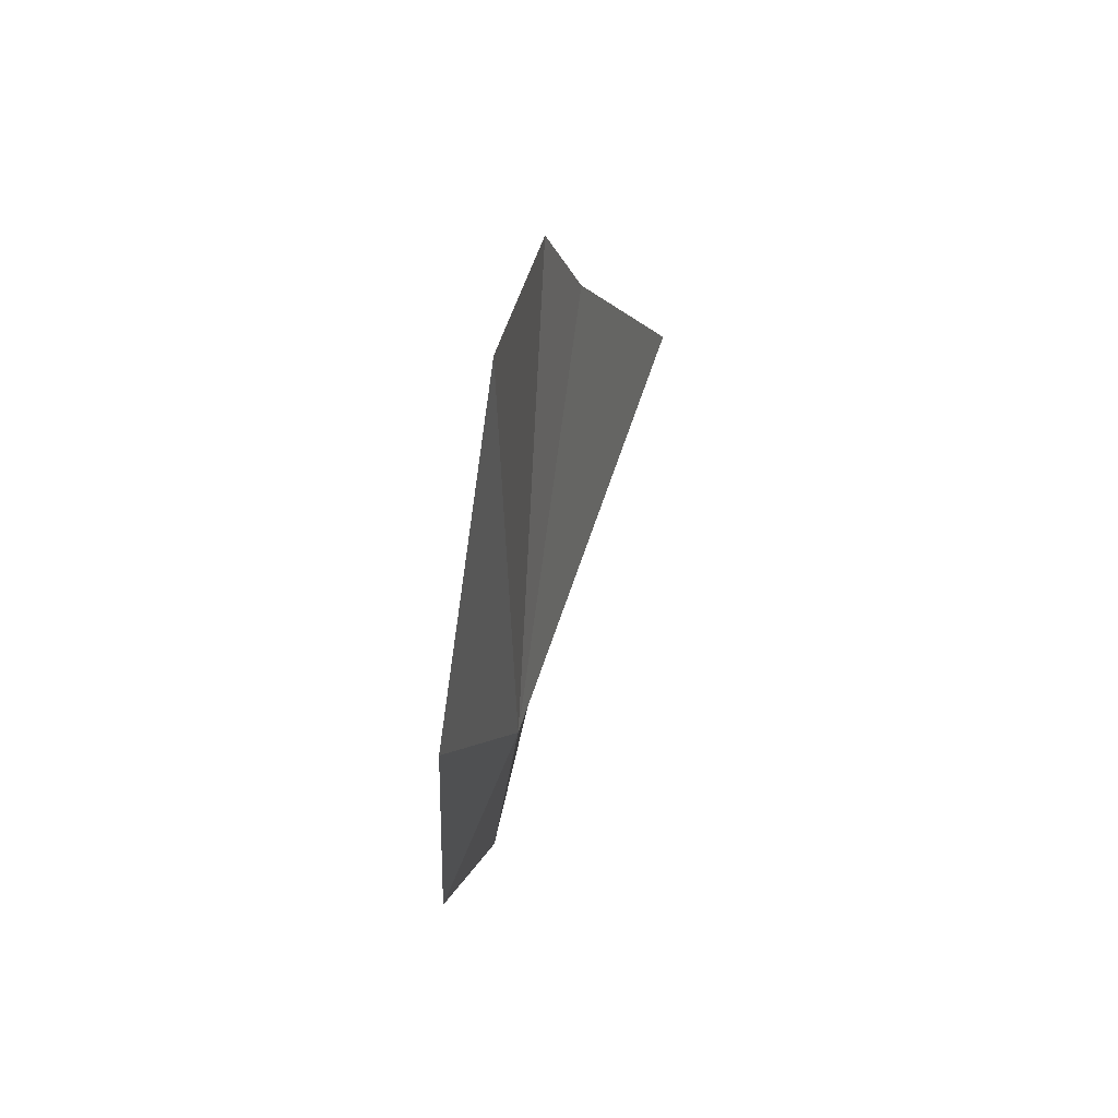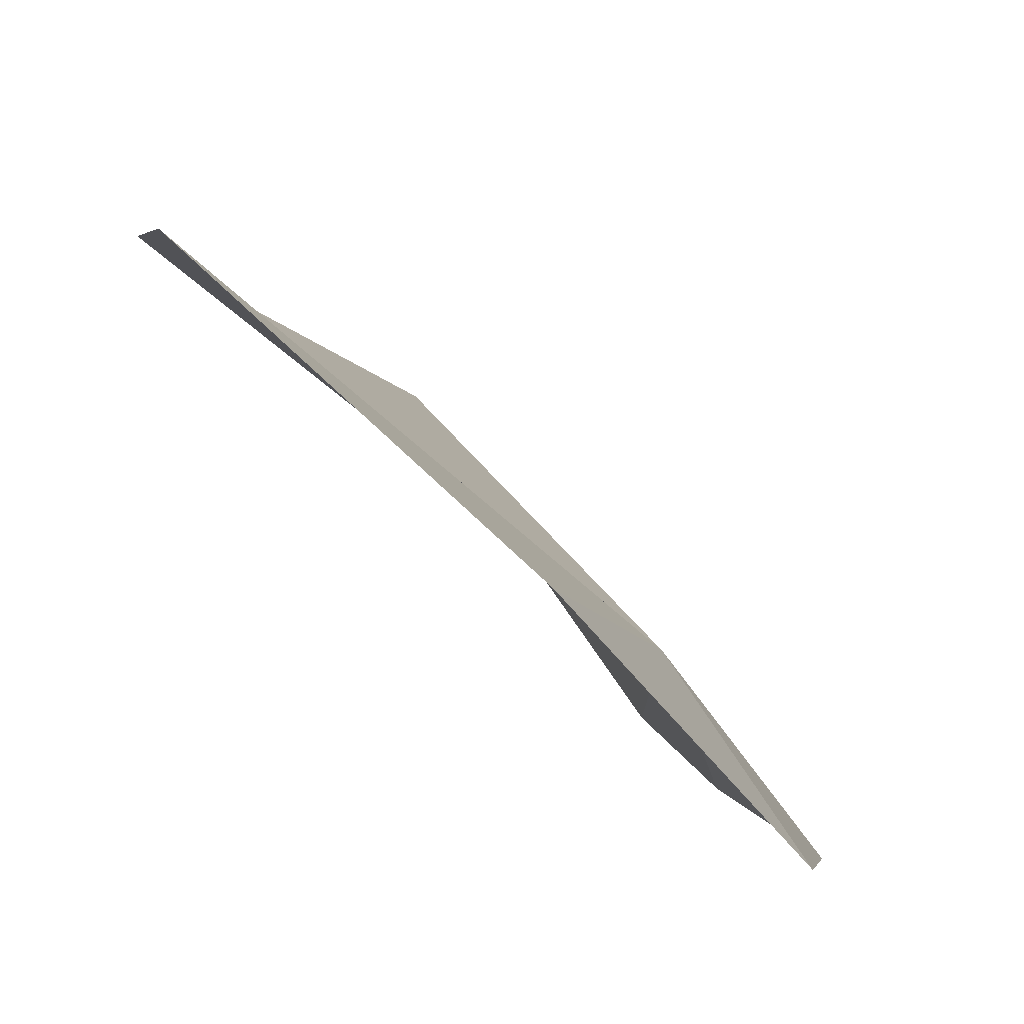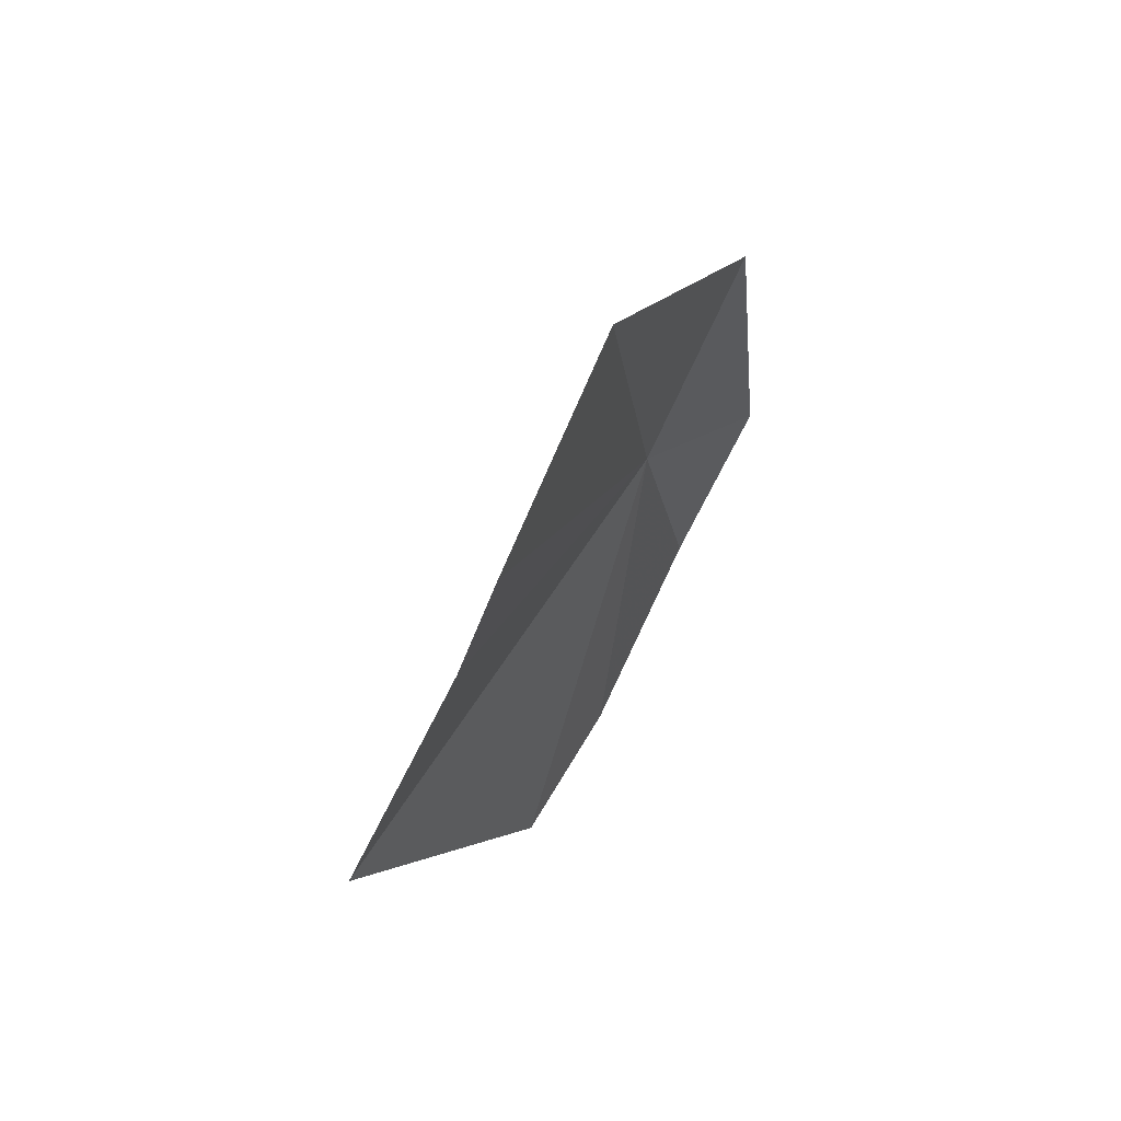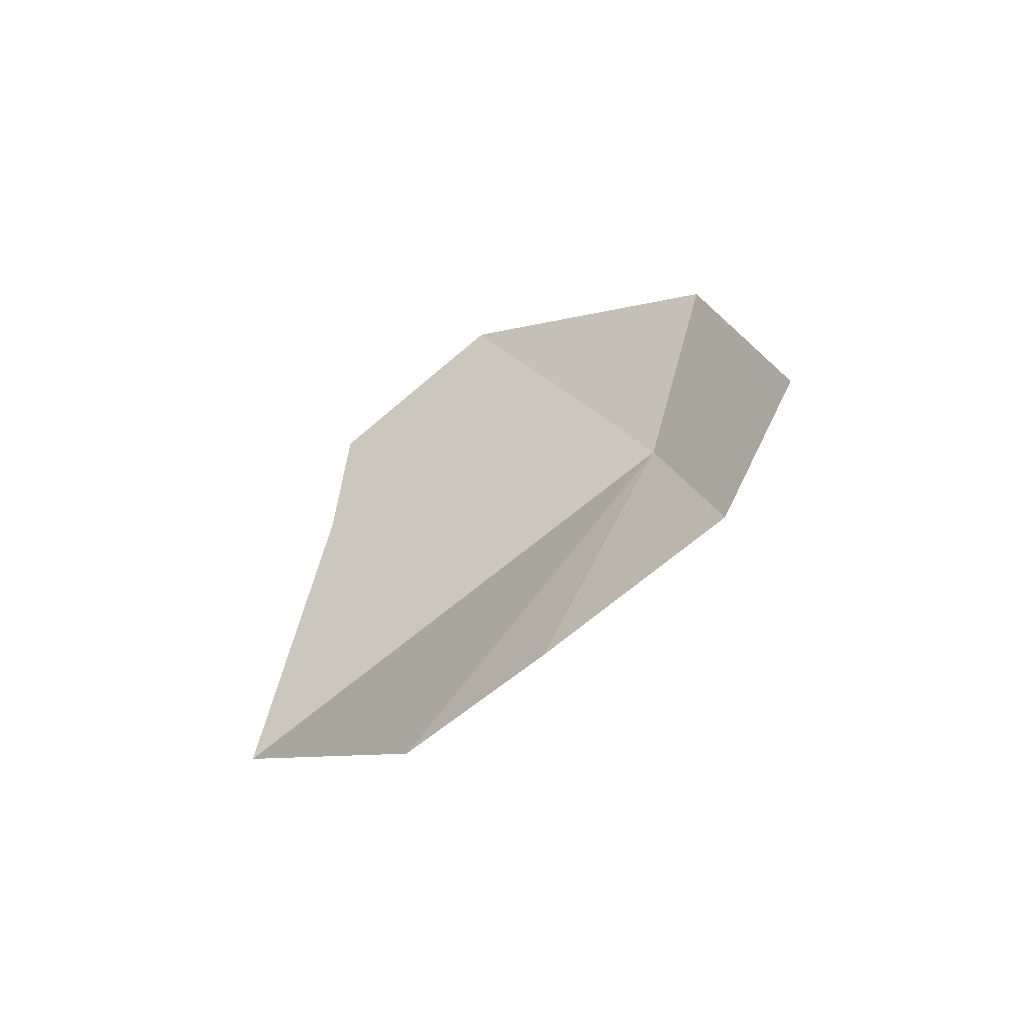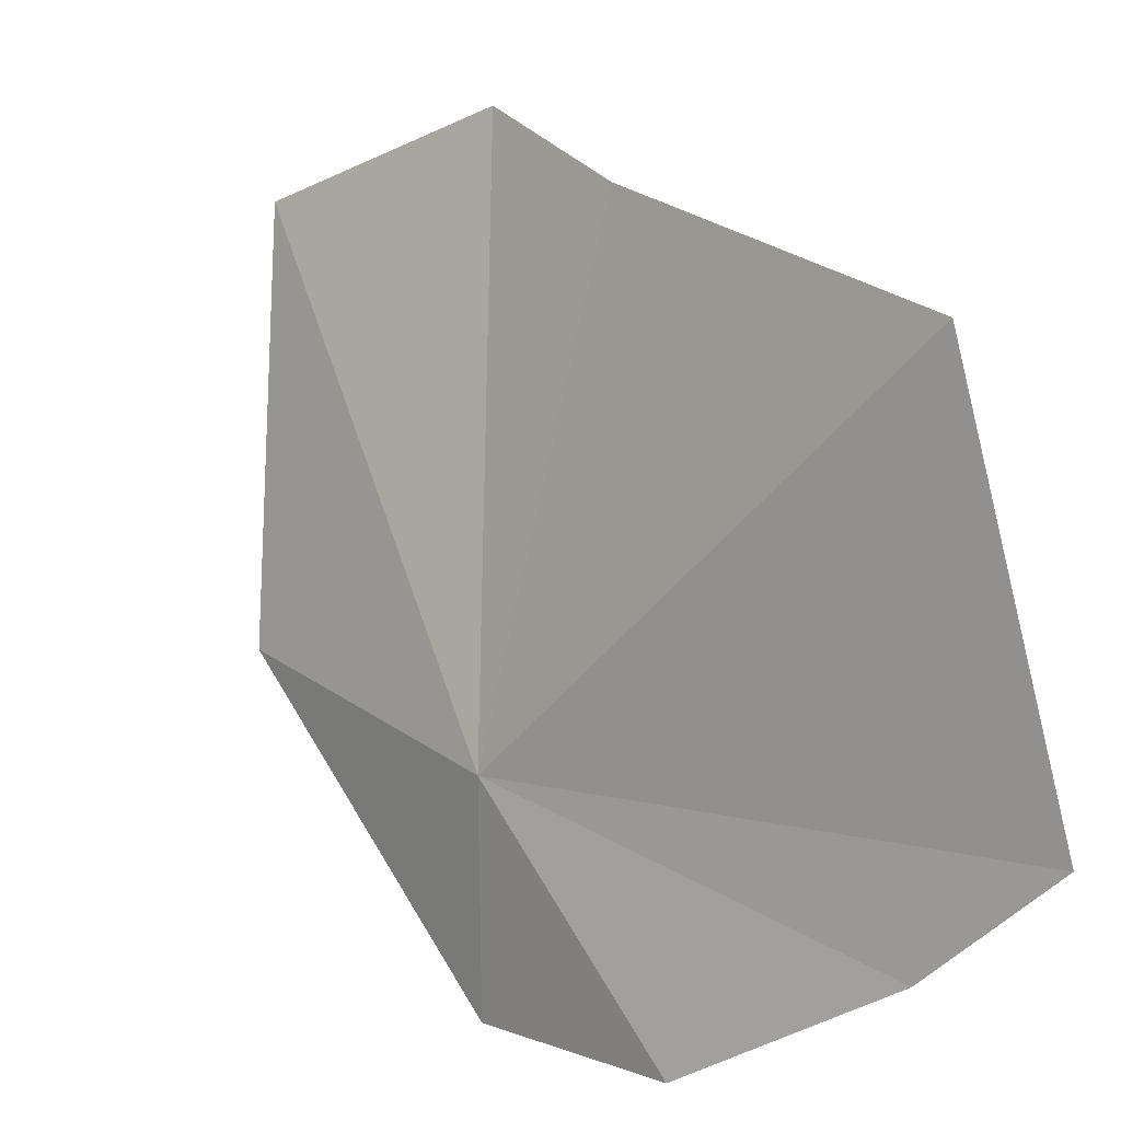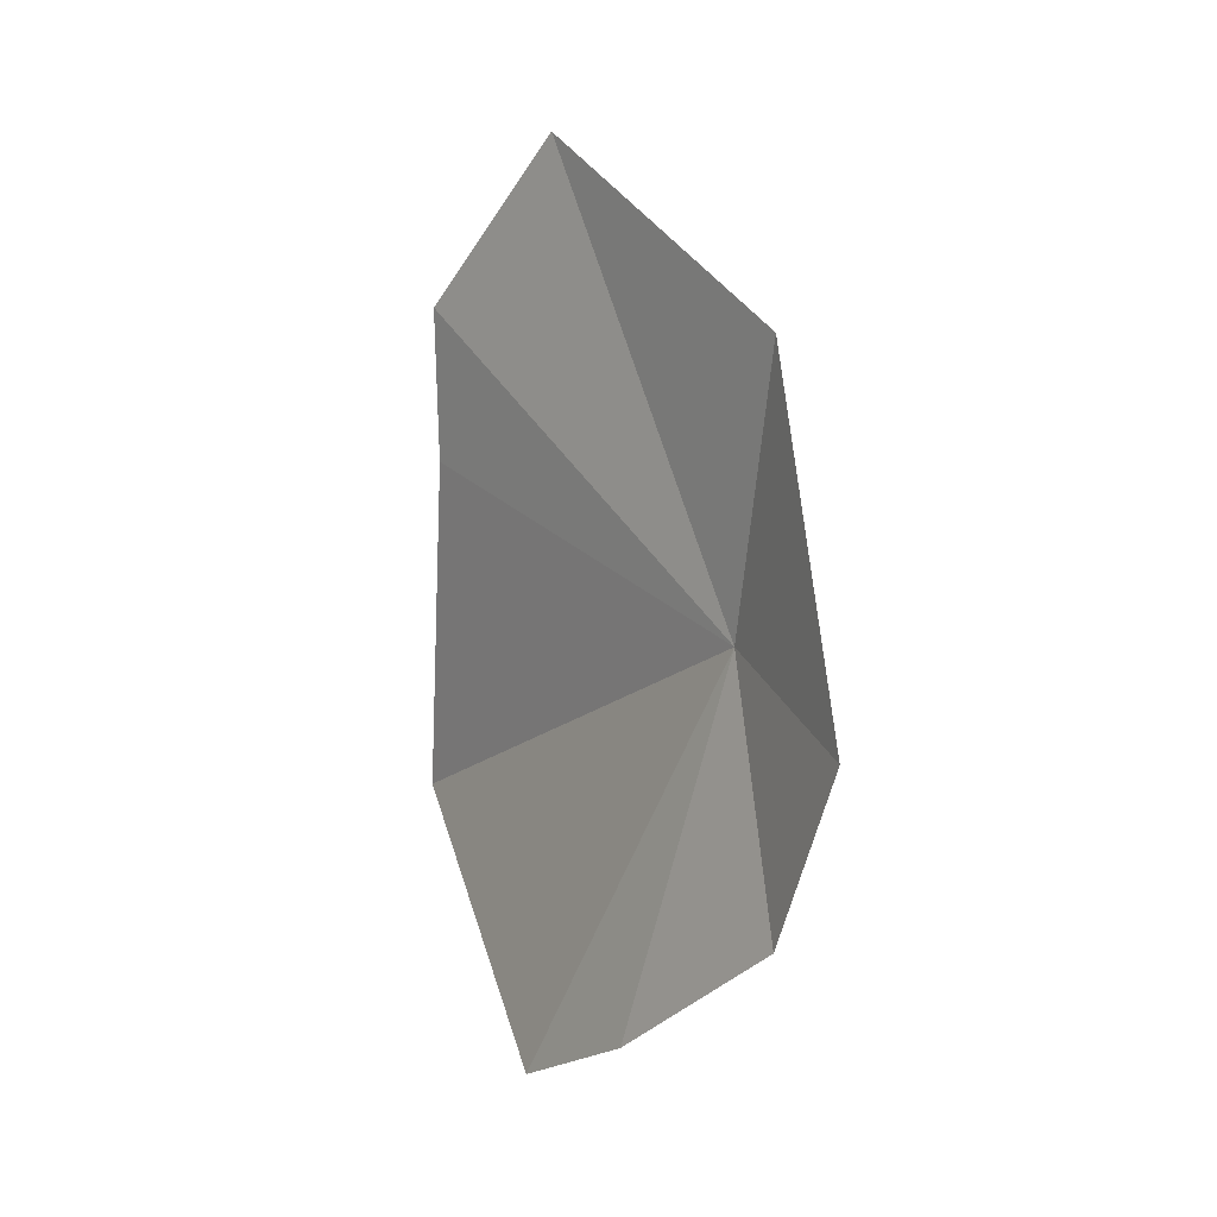
<metadata>
{"format":"obj","ext":"obj","renderer":"f3d","projection":"perspective","resolution":1024,"background":"white","views":[{"elev":71.0,"azim":51.7,"up":"+Z"},{"elev":-34.9,"azim":25.8,"up":"+Y"},{"elev":58.7,"azim":-110.2,"up":"+Z"},{"elev":-64.4,"azim":-21.1,"up":"+Z"},{"elev":53.8,"azim":141.8,"up":"+Y"},{"elev":-2.1,"azim":-0.4,"up":"+Z"}]}
</metadata>
<code>
v 3.271 -2.326 10.23
v 3.318 -2.498 10.66
v 3.005 -2.143 11.02
v 3.394 -2.586 10.07
v 3.318 -2.428 9.807
v 2.79 -1.612 10.01
v 2.816 -1.835 10.55
v 2.81 -1.903 10.79
v 3.109 -2.187 9.641
v 2.964 -1.992 9.571
f 1 3 2
f 1 4 5
f 1 6 7
f 1 7 8
f 1 8 3
f 1 2 4
f 1 5 9
f 1 9 10
f 1 10 6

</code>
